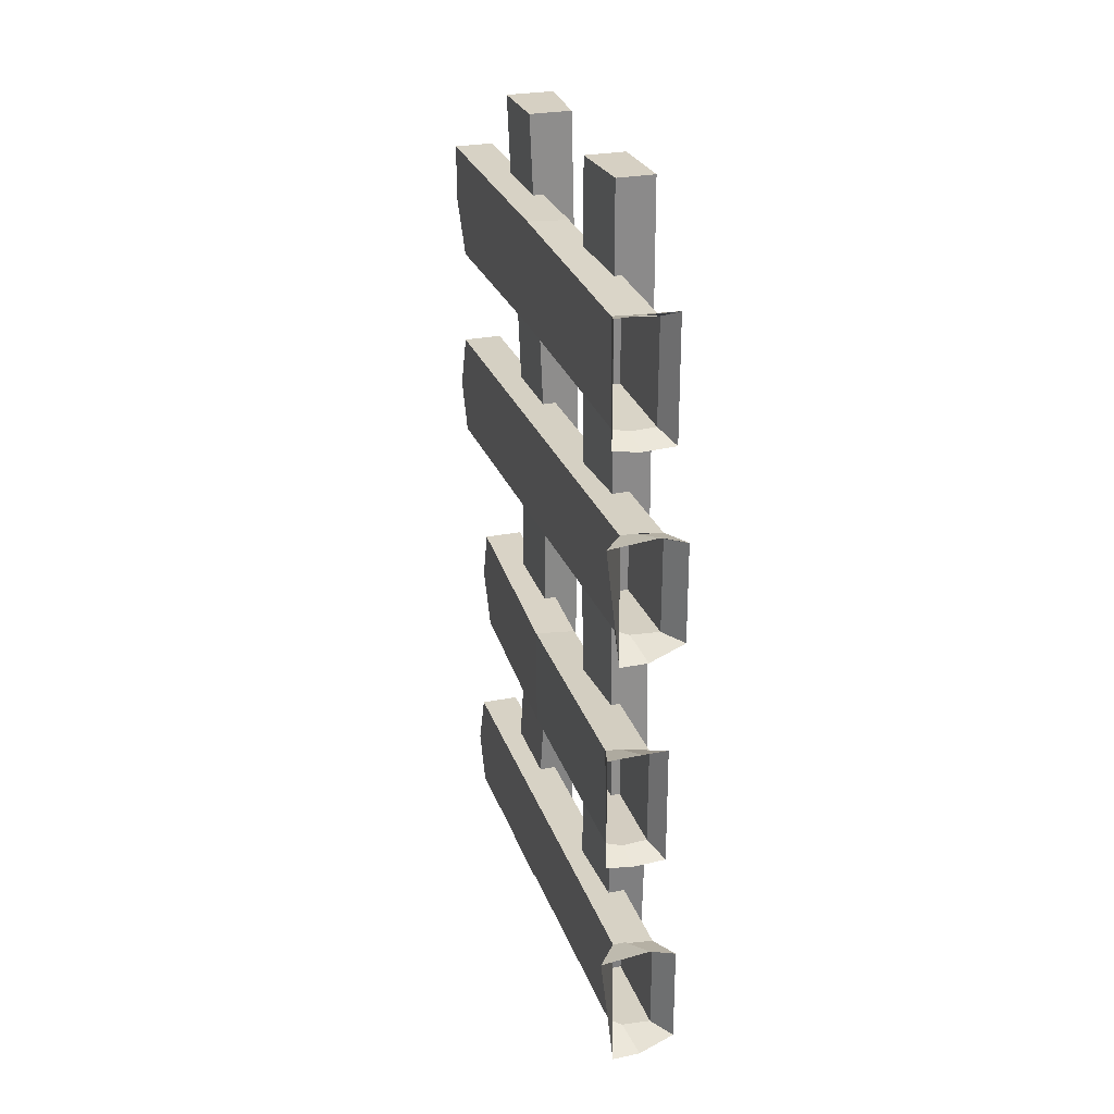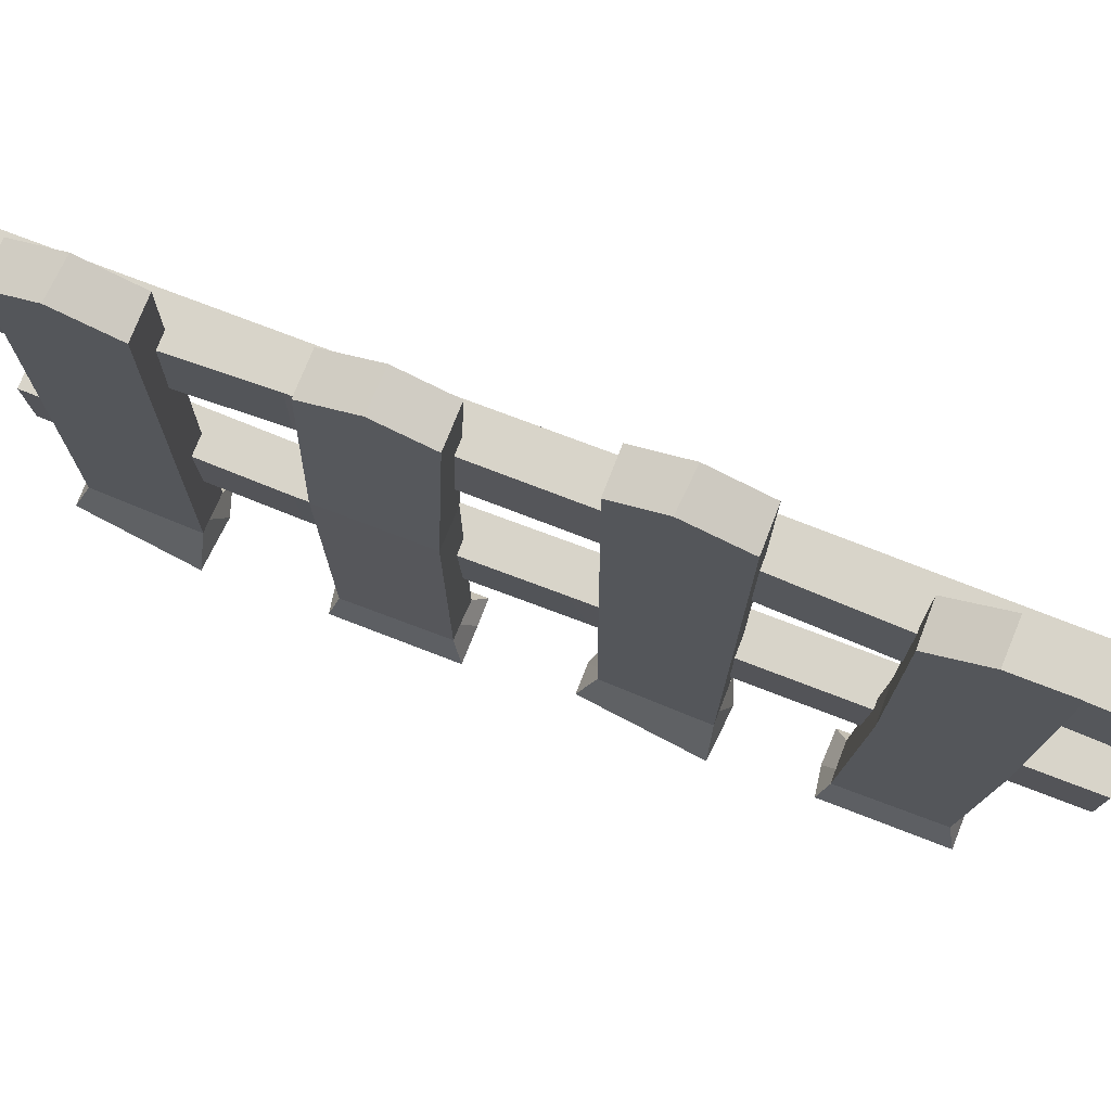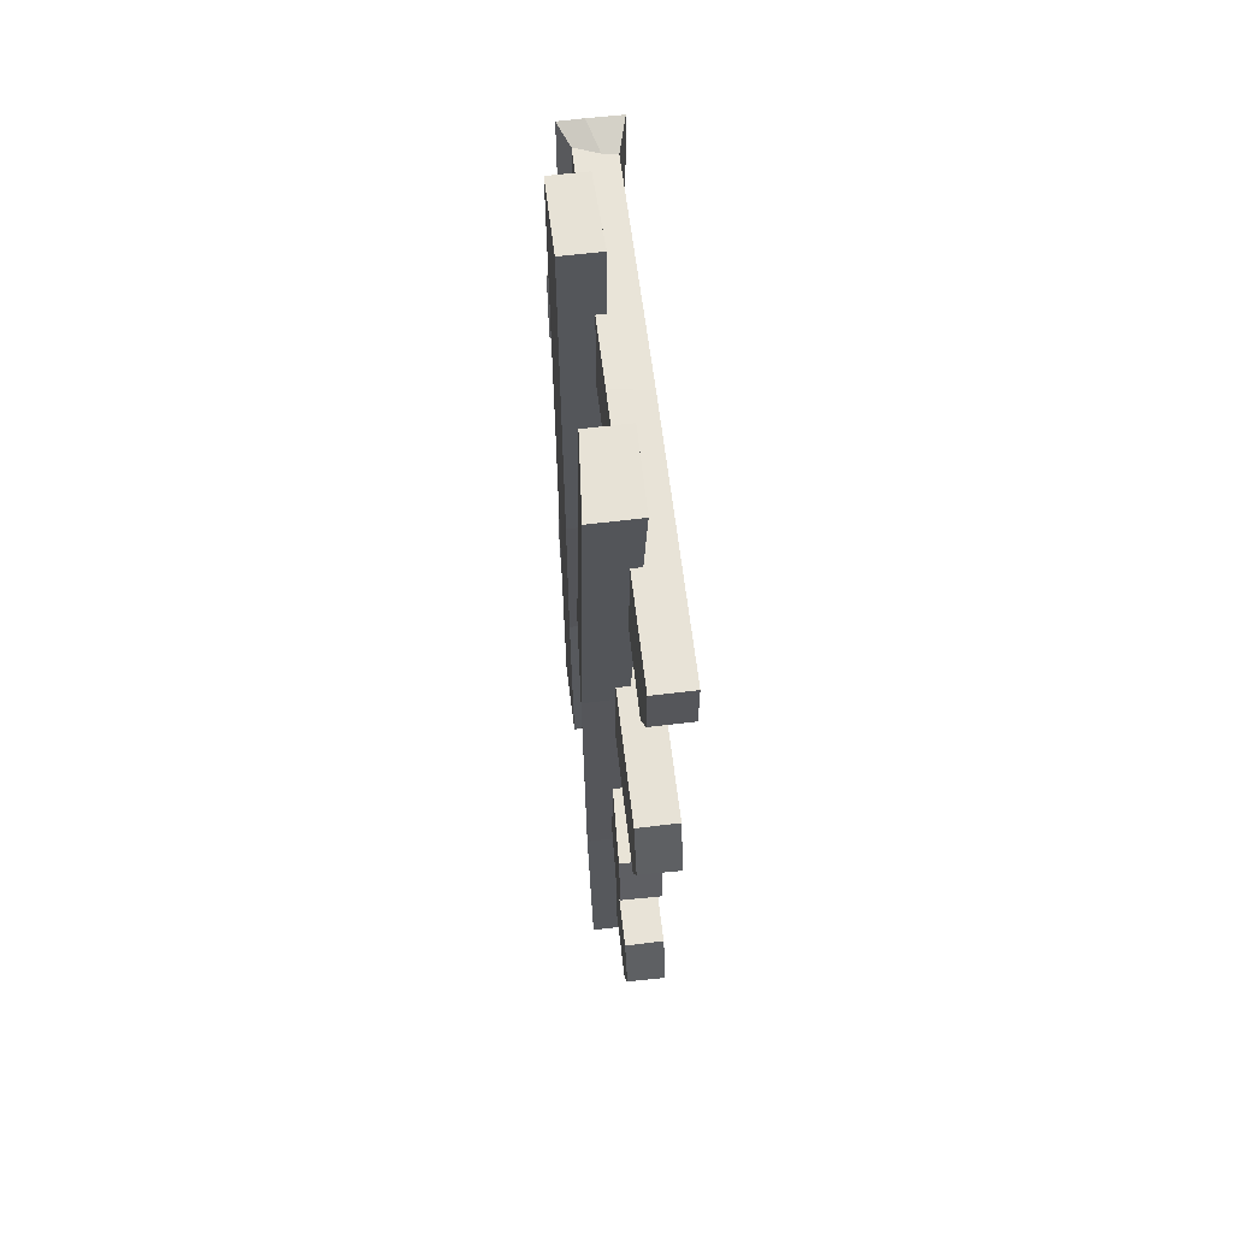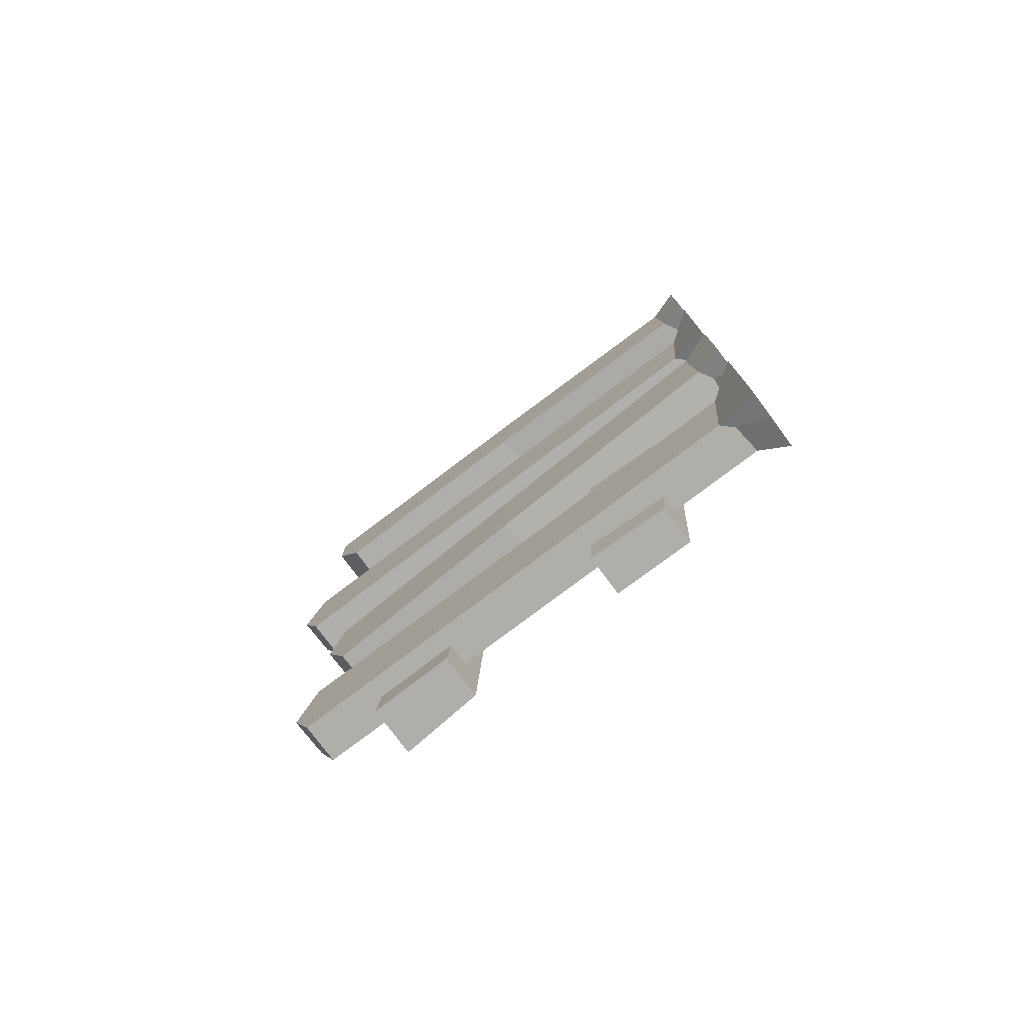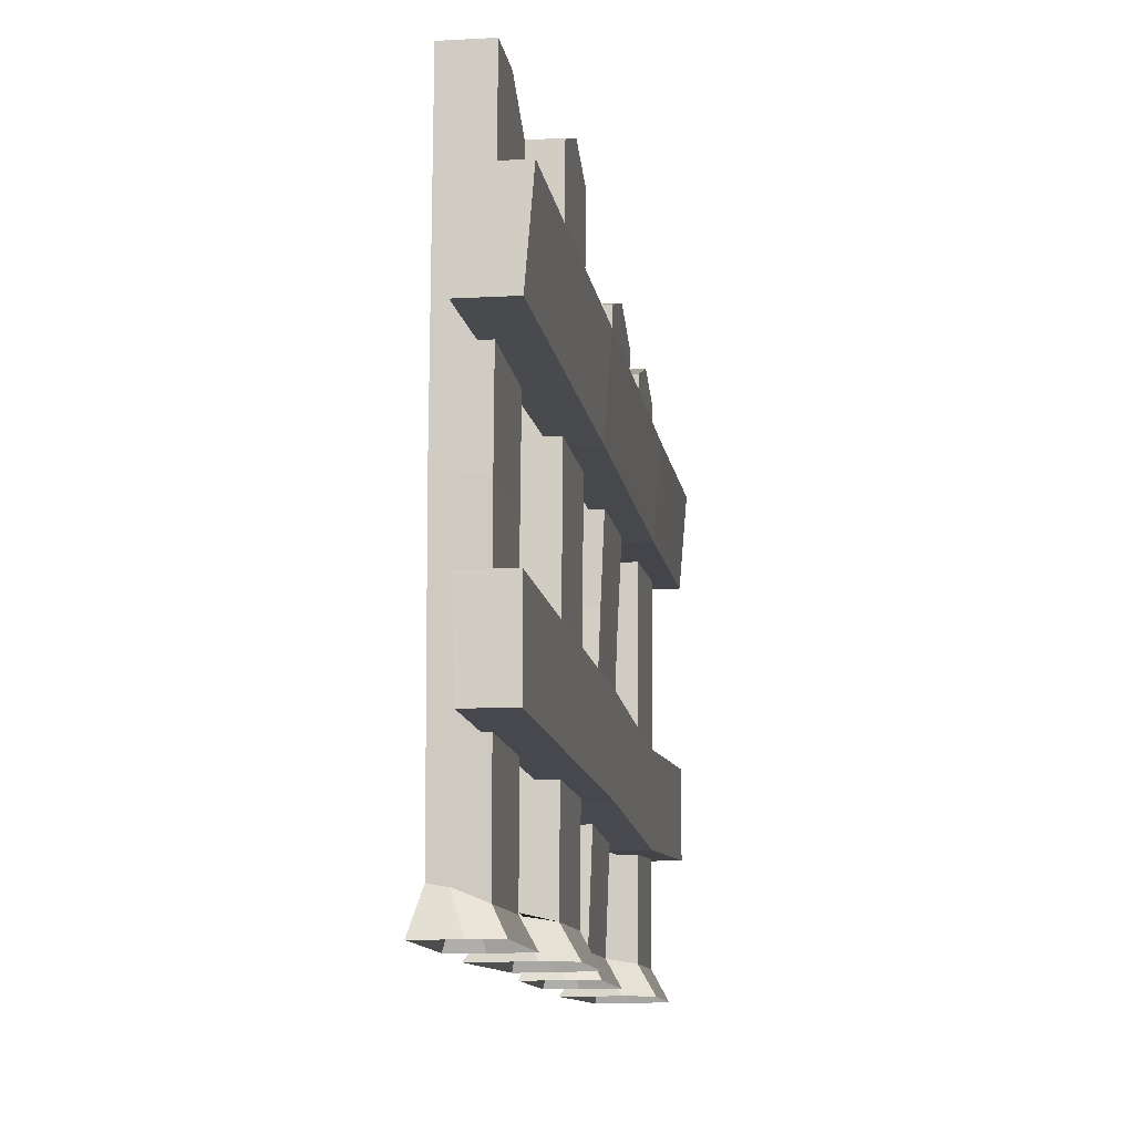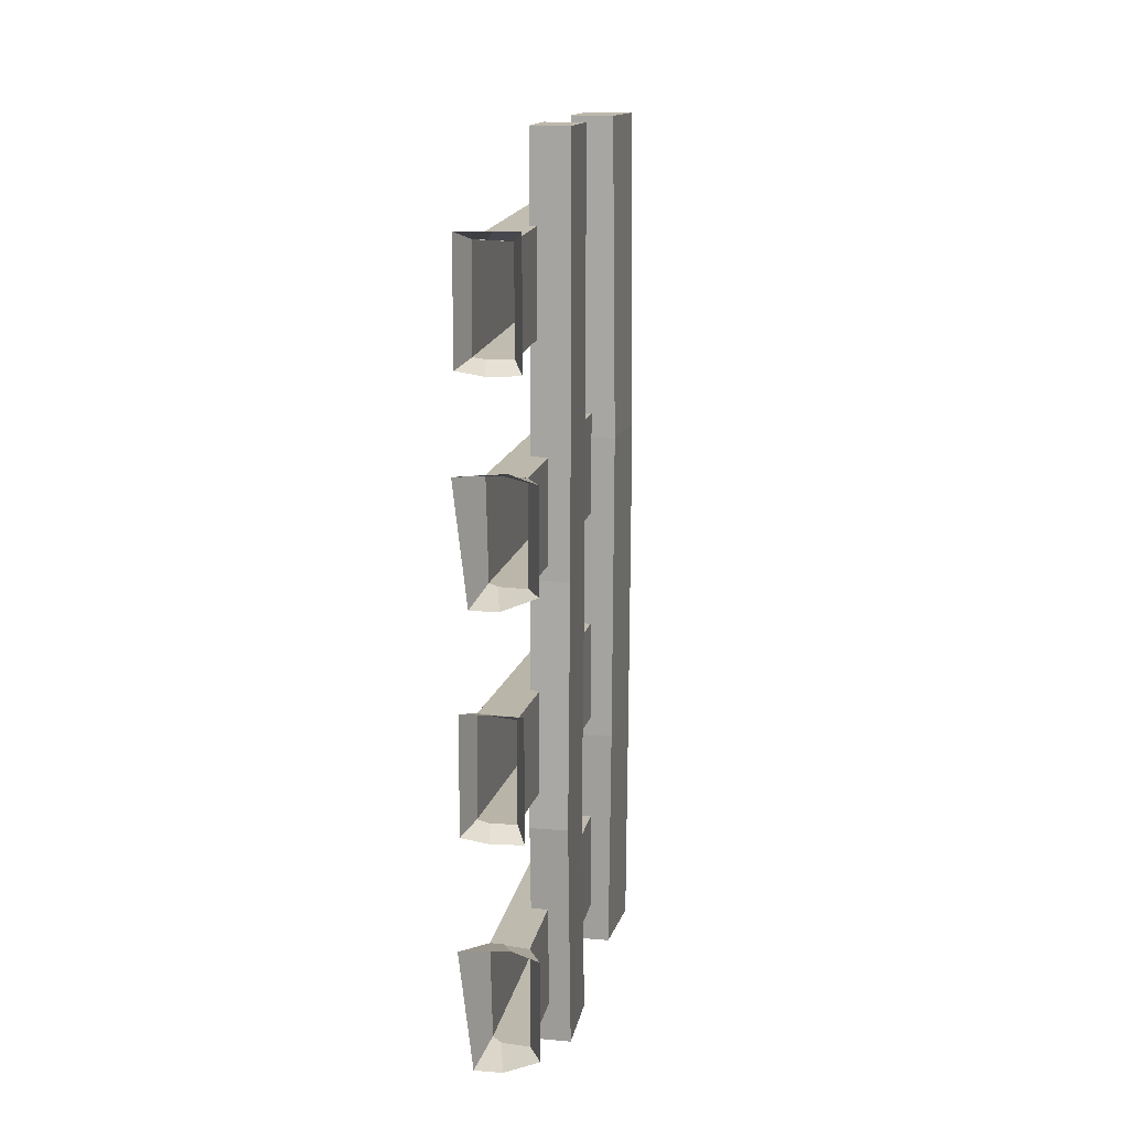
<metadata>
{"format":"obj","ext":"obj","renderer":"f3d","projection":"perspective","resolution":1024,"background":"white","views":[{"elev":26.5,"azim":-17.8,"up":"+Z"},{"elev":75.4,"azim":-68.9,"up":"+Y"},{"elev":62.9,"azim":172.9,"up":"+Z"},{"elev":-77.6,"azim":-53.3,"up":"+Z"},{"elev":-11.3,"azim":7.9,"up":"+Y"},{"elev":14.7,"azim":10.3,"up":"+Z"}]}
</metadata>
<code>
o Item3_Cube.174
v 0.04587 0.3955 -0.2123
v 0.04182 0.4053 -0.4863
v 0.04953 0.4974 -0.4863
v 0.05279 0.4876 -0.2123
v 0.005869 0.3955 -0.2123
v 0.007218 0.4876 -0.2123
v -0.005466 0.4974 -0.4863
v -0.006967 0.4053 -0.4863
v 0.04136 0.1222 -0.2255
v 0.04182 0.1376 -0.4863
v 0.04182 0.2266 -0.4863
v 0.04136 0.2113 -0.2255
v -0.004074 0.2221 0.02966
v 0.04167 0.2221 0.02966
v -0.004142 0.2113 -0.2255
v -0.001249 0.1222 -0.2255
v -0.004074 0.2266 -0.4863
v -0.00118 0.1376 -0.4863
v 0.04168 0.1333 0.0515
v -0.00118 0.1333 0.0515
v 0.04182 0.2266 0.5237
v -0.004074 0.2266 0.5237
v -0.00118 0.1376 0.5237
v 0.04182 0.1376 0.5237
v 0.04953 0.4974 0.5237
v -0.005466 0.4974 0.5237
v -0.006965 0.4053 0.5237
v 0.04182 0.4053 0.5237
v -0.05441 0 -0.3197
v 0.003121 0 -0.3144
v -0.01339 0.03638 -0.3242
v -0.02771 0.03638 -0.3242
v -0.0277 0.04717 -0.4391
v -0.02329 0.5788 -0.3162
v -0.02329 0.6012 -0.3829
v -0.02329 0.5788 -0.4377
v 0.03361 0 -0.4391
v -0.00671 0 -0.4557
v -0.01566 0.03441 -0.4391
v 0.01696 0.03087 -0.4391
v 0.03361 0 -0.3246
v 0.01695 0.0293 -0.3242
v -0.03879 0 -0.4558
v -0.05021 0 -0.05629
v -0.0107 0 -0.0558
v -0.02229 0.03529 -0.06757
v -0.03917 0.03796 -0.06757
v 0.02863 0.5917 -0.1258
v -0.01602 0.5922 -0.1273
v -0.01665 0.5738 -0.06611
v 0.028 0.5732 -0.06584
v 0.01817 0 -0.1944
v -0.01946 0 -0.1958
v -0.02297 0.02288 -0.1824
v 0.005501 0.02539 -0.1824
v 0.01817 0 -0.05599
v 0.00549 0.02383 -0.06757
v -0.05021 0 -0.1911
v -0.03916 0.03232 -0.1824
v 0.005871 0.3955 0.1557
v 0.04759 0.3955 0.1557
v 0.05451 0.4876 0.1557
v 0.007218 0.4876 0.1557
v 0.02136 0.5788 -0.4377
v 0.02136 0.6013 -0.3795
v 0.01563 0.3105 -0.07363
v 0.01562 0.3092 -0.1907
v 0.02865 0.5651 -0.1876
v -0.029 0.3182 -0.07359
v -0.02898 0.3169 -0.1907
v 0.02136 0.5788 -0.3162
v -0.01601 0.5657 -0.1879
v -0.05407 0 0.1898
v 0.003466 0 0.1952
v -0.01305 0.03638 0.1854
v -0.02736 0.03638 0.1854
v -0.02735 0.04717 0.07048
v -0.02295 0.6339 0.1841
v -0.02295 0.6563 0.1174
v -0.02295 0.6339 0.06261
v 0.03396 0 0.07048
v -0.006365 0 0.05389
v -0.01532 0.03441 0.07048
v 0.01731 0.03087 0.07048
v 0.03396 0 0.1849
v 0.01729 0.0293 0.1854
v -0.03845 0 0.05374
v -0.04986 0 0.4303
v -0.01035 0 0.4308
v -0.02195 0.03529 0.4191
v -0.03882 0.03796 0.4191
v 0.01029 0.6175 0.3739
v -0.03436 0.6171 0.3728
v -0.03436 0.6173 0.4367
v 0.01029 0.6173 0.4367
v 0.01852 0 0.2923
v -0.01911 0 0.2908
v -0.02262 0.02288 0.3042
v 0.005846 0.02539 0.3042
v 0.01852 0 0.4307
v 0.005835 0.02383 0.4191
v -0.04986 0 0.2956
v -0.03881 0.03232 0.3042
v 0.02171 0.6339 0.06261
v 0.02171 0.6564 0.1208
v 0.007368 0.3084 0.4313
v 0.007359 0.3071 0.3142
v 0.01029 0.5835 0.3131
v -0.03726 0.3162 0.4313
v -0.03723 0.3149 0.3142
v 0.02171 0.6339 0.1841
v -0.03436 0.5835 0.3131
f 1 2 3 4
f 5 6 7 8
f 4 3 7 6
f 9 10 11 12
f 5 8 2 1
f 13 14 12 15
f 16 15 17 18
f 19 20 16 9
f 21 22 23 24
f 10 18 17 11
f 3 2 8 7
f 25 26 27 28
f 29 30 31 32
f 33 32 34 35 36
f 37 38 39 40
f 41 37 40 42
f 43 29 32 33
f 44 45 46 47
f 48 49 50 51
f 52 53 54 55
f 56 52 55 57
f 58 44 47 59
f 27 60 61 28
f 60 5 1 61
f 25 62 63 26
f 62 4 6 63
f 27 26 63 60
f 60 63 6 5
f 28 61 62 25
f 61 1 4 62
f 10 9 16 18
f 23 22 13 20
f 17 15 12 11
f 13 22 21 14
f 64 36 35 65
f 66 67 68 48 51
f 57 55 67 66
f 47 46 57 66 69
f 40 39 33 36 64
f 59 47 69 70
f 65 35 34 71
f 32 31 42 71 34
f 55 54 59 70 67
f 70 69 50 49 72
f 46 45 56 57
f 31 30 41 42
f 39 38 43 33
f 54 53 58 59
f 69 66 51 50
f 67 70 72 68
f 68 72 49 48
f 42 40 64 65 71
f 73 74 75 76
f 77 76 78 79 80
f 81 82 83 84
f 85 81 84 86
f 87 73 76 77
f 88 89 90 91
f 92 93 94 95
f 96 97 98 99
f 100 96 99 101
f 102 88 91 103
f 104 80 79 105
f 106 107 108 92 95
f 101 99 107 106
f 91 90 101 106 109
f 84 83 77 80 104
f 103 91 109 110
f 105 79 78 111
f 76 75 86 111 78
f 99 98 103 110 107
f 110 109 94 93 112
f 90 89 100 101
f 75 74 85 86
f 83 82 87 77
f 98 97 102 103
f 109 106 95 94
f 107 110 112 108
f 108 112 93 92
f 86 84 104 105 111
f 19 24 23 20
f 20 13 15 16
f 24 19 14 21
f 14 19 9 12

</code>
